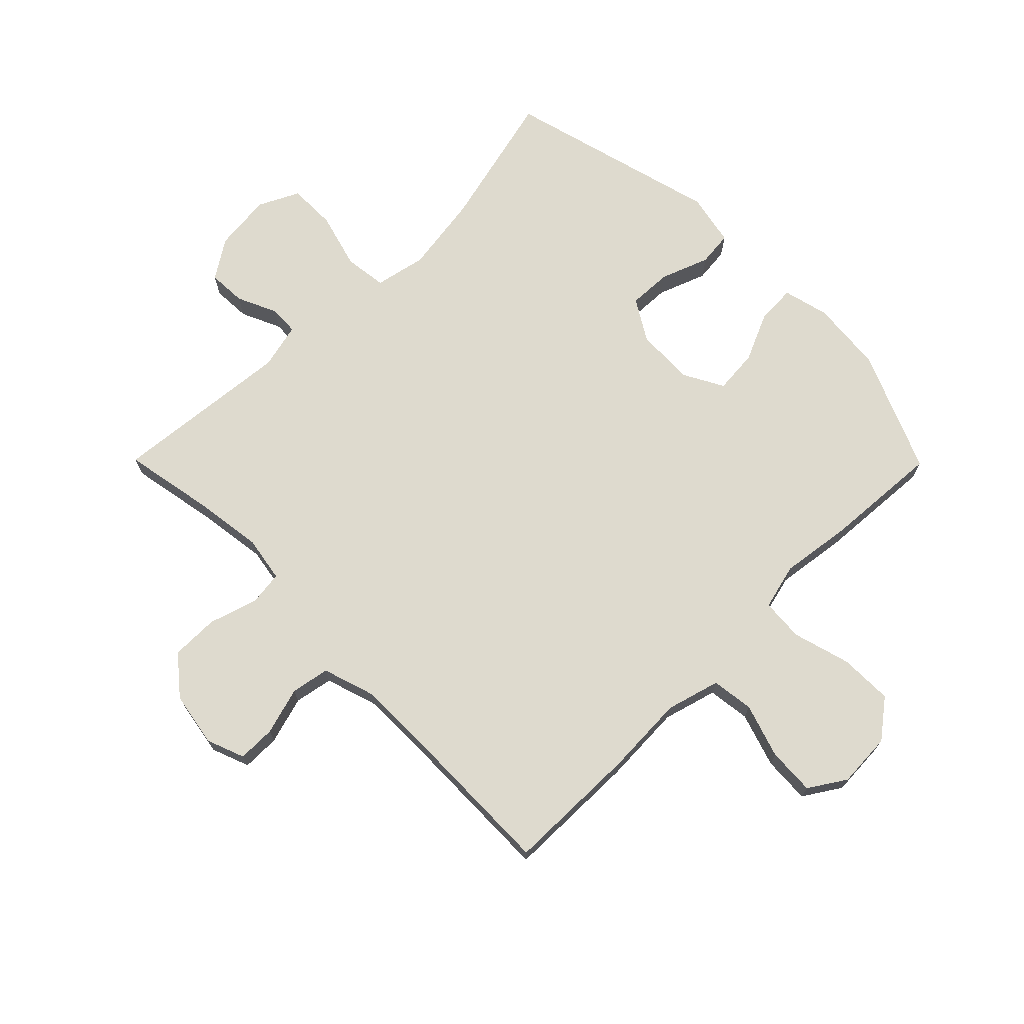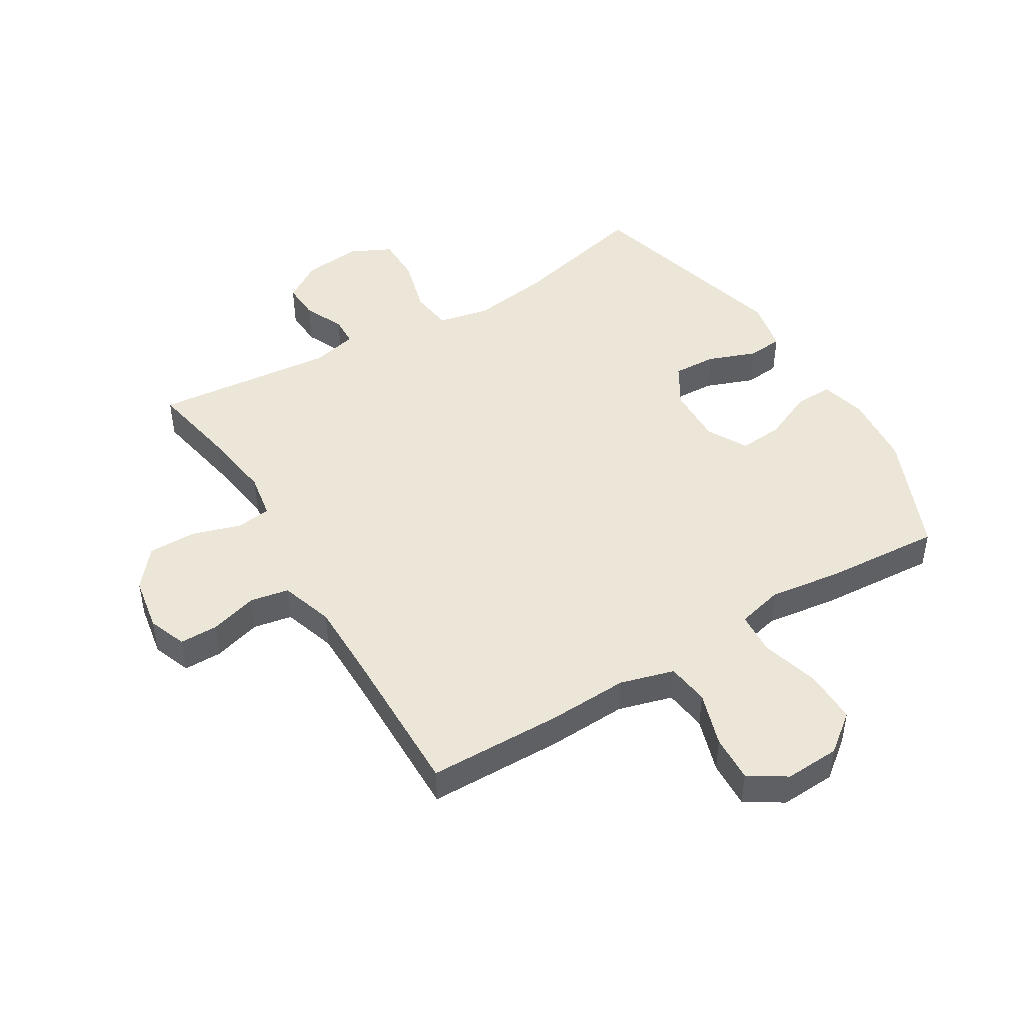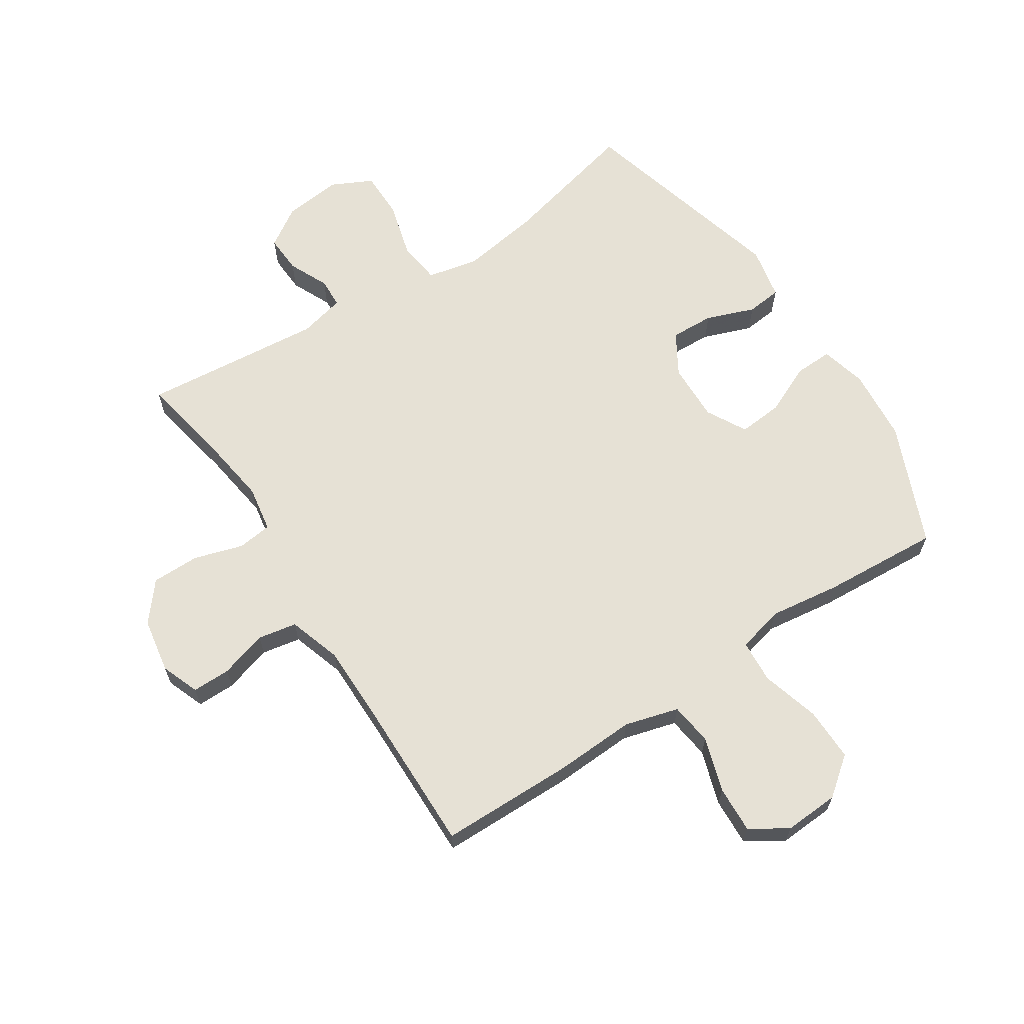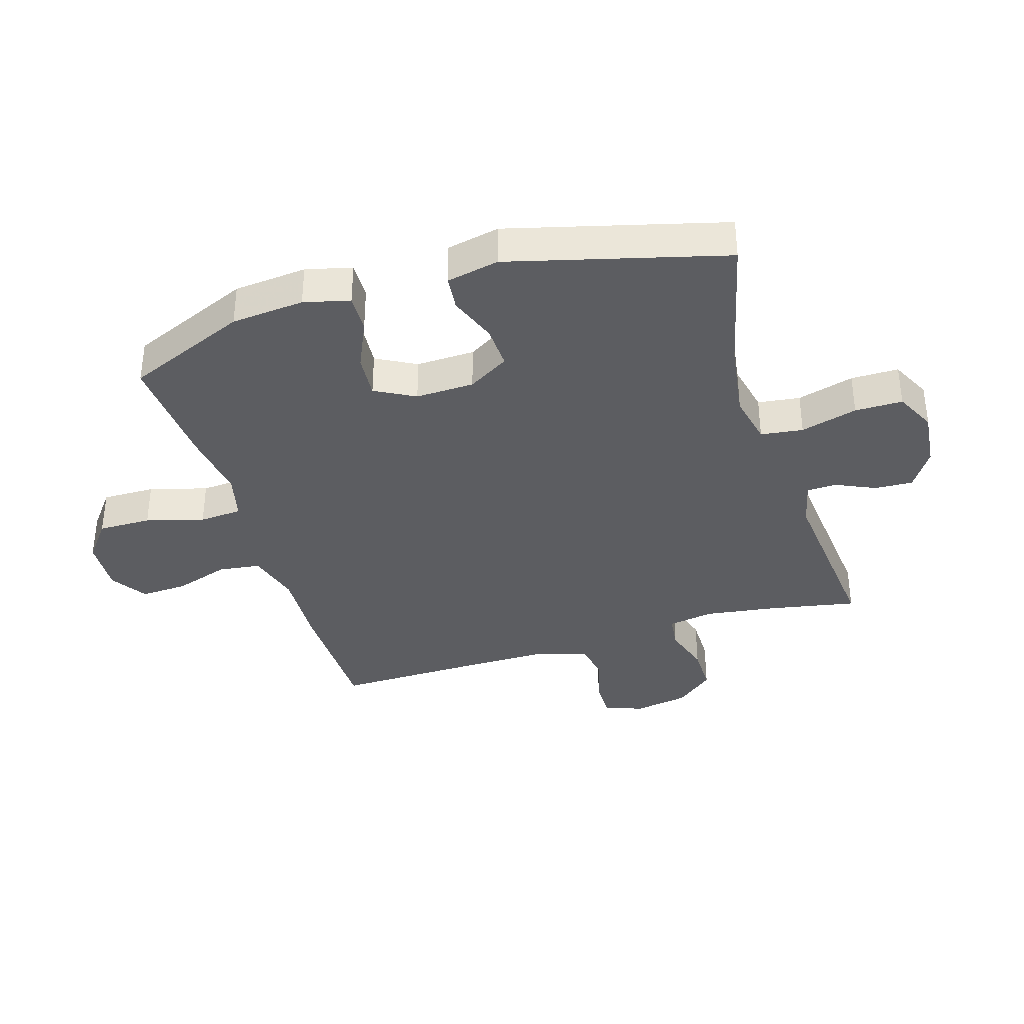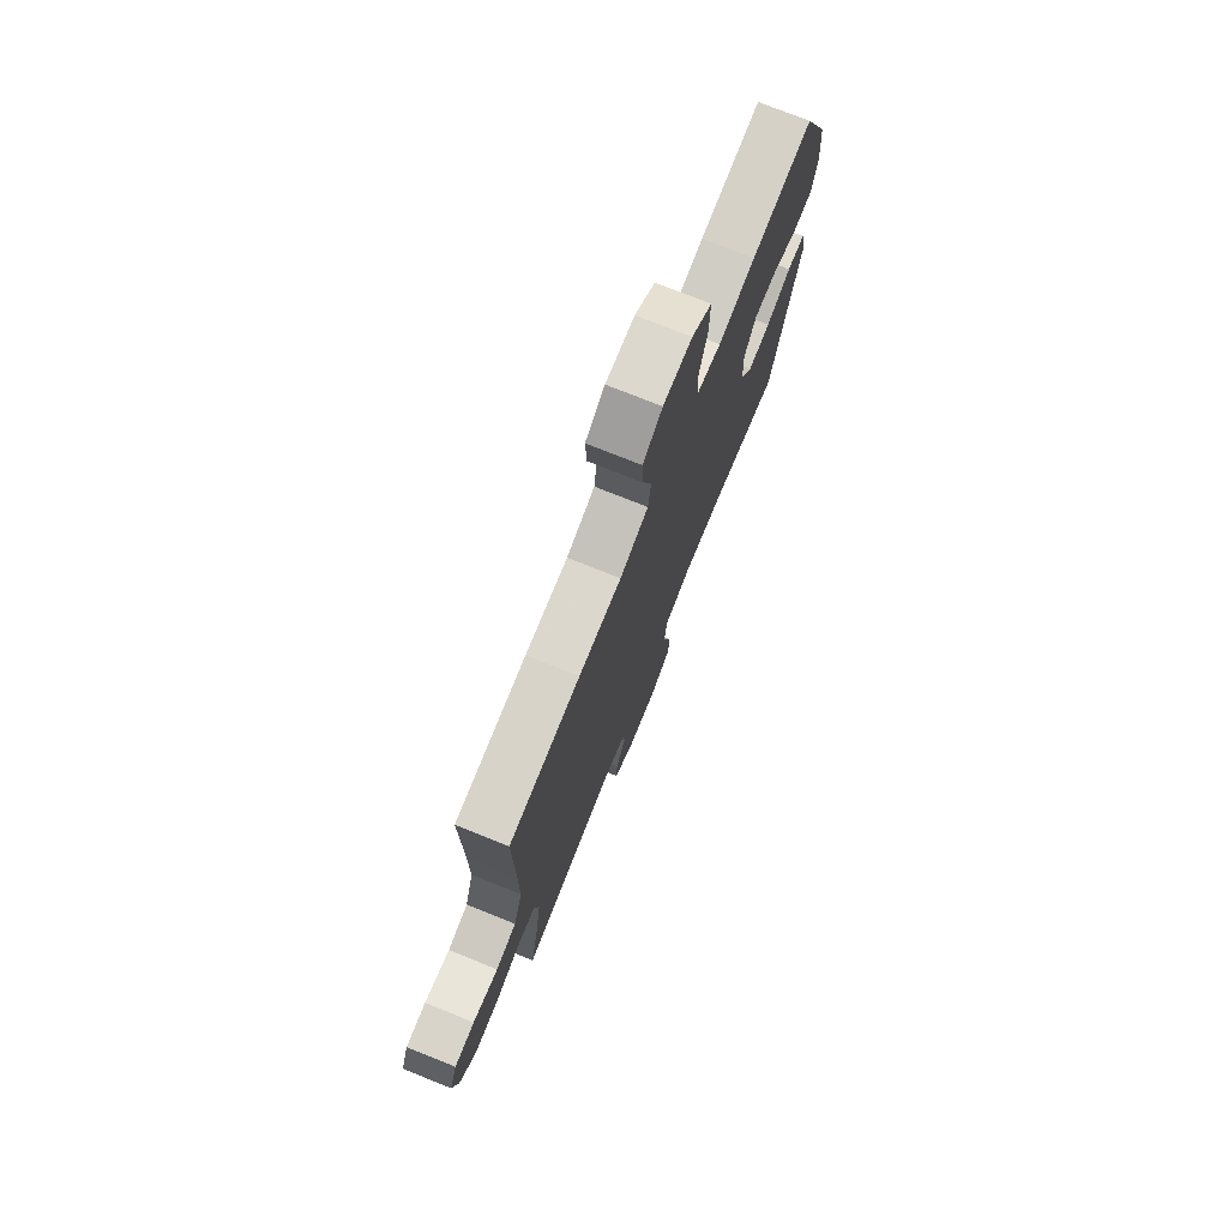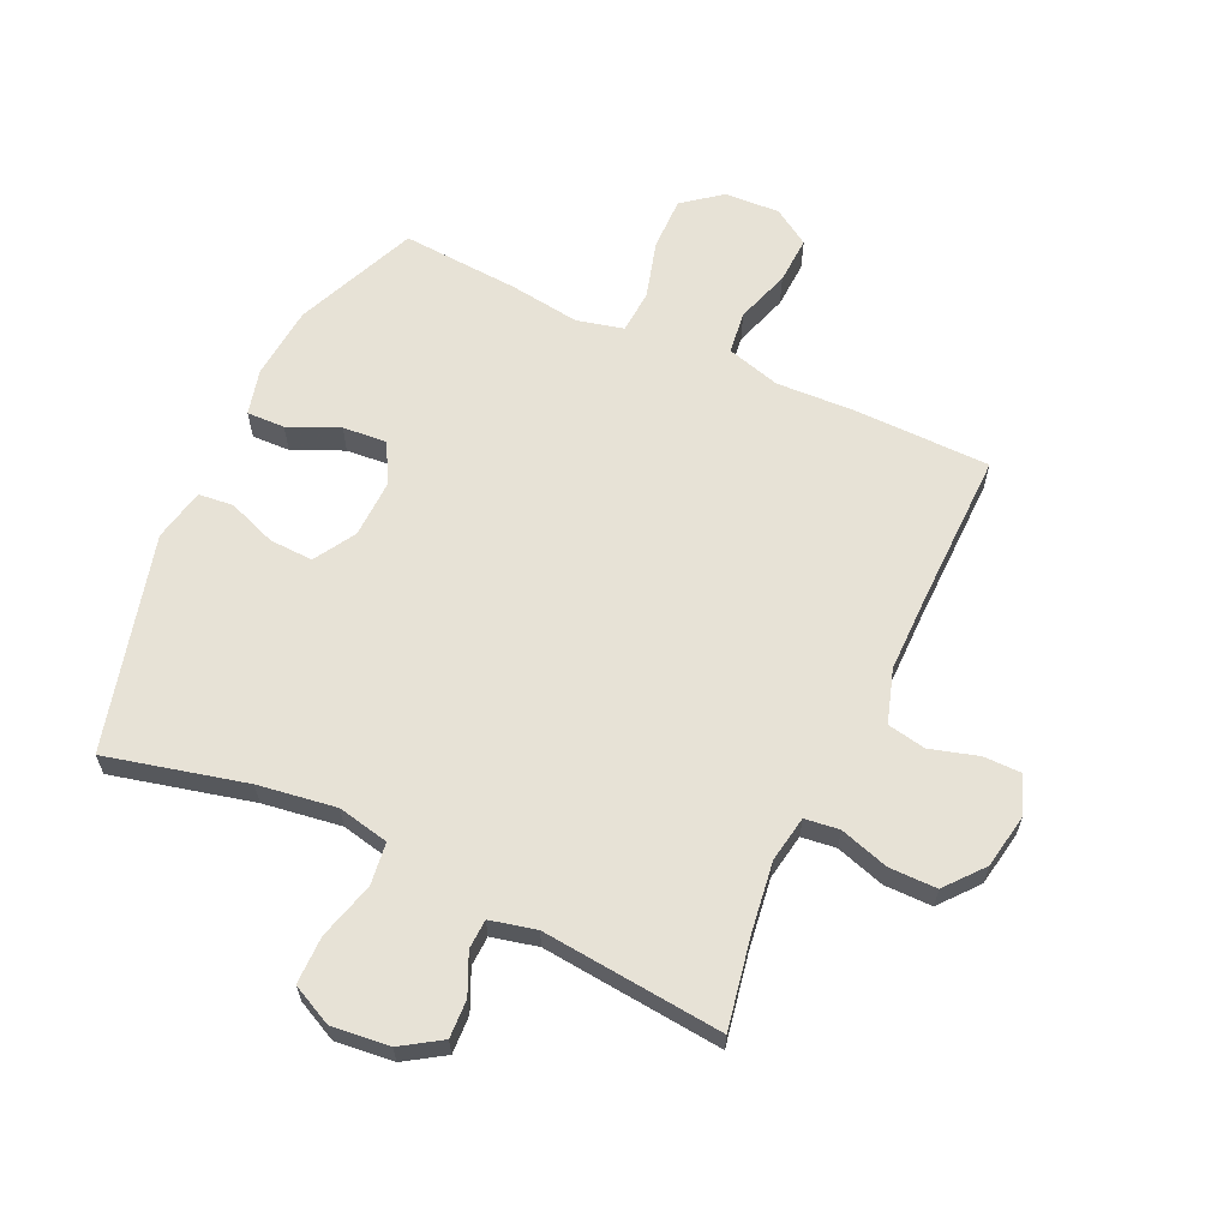
<metadata>
{"format":"obj","ext":"obj","renderer":"f3d","projection":"perspective","resolution":1024,"background":"white","views":[{"elev":71.1,"azim":-44.7,"up":"+Y"},{"elev":46.3,"azim":-31.2,"up":"+Y"},{"elev":64.6,"azim":-33.2,"up":"+Y"},{"elev":-36.3,"azim":107.1,"up":"+Y"},{"elev":75.4,"azim":-68.2,"up":"+Z"},{"elev":63.0,"azim":-155.1,"up":"+Y"}]}
</metadata>
<code>
v 0.5 0.07 -0.5
v 0.269 0.07 -0.444
v 0.14 0.07 -0.425
v 0.055 0.07 -0.443
v 0.046 0.07 -0.513
v 0.072 0.07 -0.607
v 0.072 0.07 -0.686
v 0.005 0.07 -0.719
v -0.091 0.07 -0.709
v -0.156 0.07 -0.667
v -0.153 0.07 -0.604
v -0.123 0.07 -0.538
v -0.125 0.07 -0.489
v -0.201 0.07 -0.471
v -0.5 0.07 -0.5
v -0.472 0.07 -0.351
v -0.456 0.07 -0.236
v -0.469 0.07 -0.16
v -0.526 0.07 -0.153
v -0.607 0.07 -0.178
v -0.686 0.07 -0.178
v -0.738 0.07 -0.115
v -0.754 0.07 -0.024
v -0.73 0.07 0.039
v -0.667 0.07 0.039
v -0.588 0.07 0.016
v -0.524 0.07 0.028
v -0.496 0.07 0.116
v -0.496 0.07 0.244
v -0.5 0.07 0.5
v -0.278 0.07 0.503
v -0.145 0.07 0.497
v -0.056 0.07 0.522
v -0.047 0.07 0.592
v -0.076 0.07 0.682
v -0.08 0.07 0.76
v -0.019 0.07 0.799
v 0.072 0.07 0.794
v 0.135 0.07 0.745
v 0.134 0.07 0.657
v 0.107 0.07 0.561
v 0.112 0.07 0.49
v 0.189 0.07 0.471
v 0.306 0.07 0.487
v 0.5 0.07 0.5
v 0.585 0.07 0.299
v 0.596 0.07 0.178
v 0.577 0.07 0.102
v 0.514 0.07 0.104
v 0.431 0.07 0.141
v 0.358 0.07 0.147
v 0.322 0.07 0.081
v 0.325 0.07 -0.016
v 0.366 0.07 -0.084
v 0.438 0.07 -0.081
v 0.518 0.07 -0.051
v 0.576 0.07 -0.057
v 0.594 0.07 -0.144
v 0.5 0 -0.5
v 0.269 0 -0.444
v 0.14 0 -0.425
v 0.055 0 -0.443
v 0.046 0 -0.513
v 0.072 0 -0.607
v 0.072 0 -0.686
v 0.005 0 -0.719
v -0.091 0 -0.709
v -0.156 0 -0.667
v -0.153 0 -0.604
v -0.123 0 -0.538
v -0.125 0 -0.489
v -0.201 0 -0.471
v -0.5 0 -0.5
v -0.472 0 -0.351
v -0.456 0 -0.236
v -0.469 0 -0.16
v -0.526 0 -0.153
v -0.607 0 -0.178
v -0.686 0 -0.178
v -0.738 0 -0.115
v -0.754 0 -0.024
v -0.73 0 0.039
v -0.667 0 0.039
v -0.588 0 0.016
v -0.524 0 0.028
v -0.496 0 0.116
v -0.496 0 0.244
v -0.5 0 0.5
v -0.278 0 0.503
v -0.145 0 0.497
v -0.056 0 0.522
v -0.047 0 0.592
v -0.076 0 0.682
v -0.08 0 0.76
v -0.019 0 0.799
v 0.072 0 0.794
v 0.135 0 0.745
v 0.134 0 0.657
v 0.107 0 0.561
v 0.112 0 0.49
v 0.189 0 0.471
v 0.306 0 0.487
v 0.5 0 0.5
v 0.585 0 0.299
v 0.596 0 0.178
v 0.577 0 0.102
v 0.514 0 0.104
v 0.431 0 0.141
v 0.358 0 0.147
v 0.322 0 0.081
v 0.325 0 -0.016
v 0.366 0 -0.084
v 0.438 0 -0.081
v 0.518 0 -0.051
v 0.576 0 -0.057
v 0.594 0 -0.144
f 58 1 2
f 57 58 2
f 56 57 2
f 55 56 2
f 54 55 2 3
f 53 54 3 4
f 52 53 4
f 48 49 50
f 47 48 50
f 46 47 50
f 45 46 50
f 44 45 50
f 43 44 50
f 42 43 50 51
f 39 40 41
f 38 39 41
f 37 38 41
f 36 37 41
f 35 36 41
f 34 35 41
f 33 34 41 42
f 42 51 52
f 33 42 52
f 32 33 52
f 32 52 4
f 31 32 4
f 30 31 4
f 29 30 4
f 24 25 26
f 23 24 26
f 22 23 26
f 21 22 26
f 20 21 26
f 19 20 26
f 18 19 26 27
f 14 15 16
f 13 14 16 17
f 10 11 12
f 9 10 12
f 8 9 12
f 7 8 12
f 6 7 12
f 5 6 12
f 5 12 13
f 13 17 18
f 5 13 18
f 4 5 18
f 29 4 18
f 28 29 18
f 18 27 28
f 60 59 116
f 60 116 115
f 60 115 114
f 60 114 113
f 61 60 113 112
f 62 61 112 111
f 62 111 110
f 108 107 106
f 108 106 105
f 108 105 104
f 108 104 103
f 108 103 102
f 108 102 101
f 109 108 101 100
f 99 98 97
f 99 97 96
f 99 96 95
f 99 95 94
f 99 94 93
f 99 93 92
f 100 99 92 91
f 110 109 100
f 110 100 91
f 110 91 90
f 62 110 90
f 62 90 89
f 62 89 88
f 62 88 87
f 84 83 82
f 84 82 81
f 84 81 80
f 84 80 79
f 84 79 78
f 84 78 77
f 85 84 77 76
f 74 73 72
f 75 74 72 71
f 70 69 68
f 70 68 67
f 70 67 66
f 70 66 65
f 70 65 64
f 70 64 63
f 71 70 63
f 76 75 71
f 76 71 63
f 76 63 62
f 76 62 87
f 76 87 86
f 86 85 76
f 1 59 60 2
f 2 60 61 3
f 3 61 62 4
f 4 62 63 5
f 5 63 64 6
f 6 64 65 7
f 7 65 66 8
f 8 66 67 9
f 9 67 68 10
f 10 68 69 11
f 11 69 70 12
f 12 70 71 13
f 13 71 72 14
f 14 72 73 15
f 15 73 74 16
f 16 74 75 17
f 17 75 76 18
f 18 76 77 19
f 19 77 78 20
f 20 78 79 21
f 21 79 80 22
f 22 80 81 23
f 23 81 82 24
f 24 82 83 25
f 25 83 84 26
f 26 84 85 27
f 27 85 86 28
f 28 86 87 29
f 29 87 88 30
f 30 88 89 31
f 31 89 90 32
f 32 90 91 33
f 33 91 92 34
f 34 92 93 35
f 35 93 94 36
f 36 94 95 37
f 37 95 96 38
f 38 96 97 39
f 39 97 98 40
f 40 98 99 41
f 41 99 100 42
f 42 100 101 43
f 43 101 102 44
f 44 102 103 45
f 45 103 104 46
f 46 104 105 47
f 47 105 106 48
f 48 106 107 49
f 49 107 108 50
f 50 108 109 51
f 51 109 110 52
f 52 110 111 53
f 53 111 112 54
f 54 112 113 55
f 55 113 114 56
f 56 114 115 57
f 57 115 116 58
f 58 116 59 1

</code>
